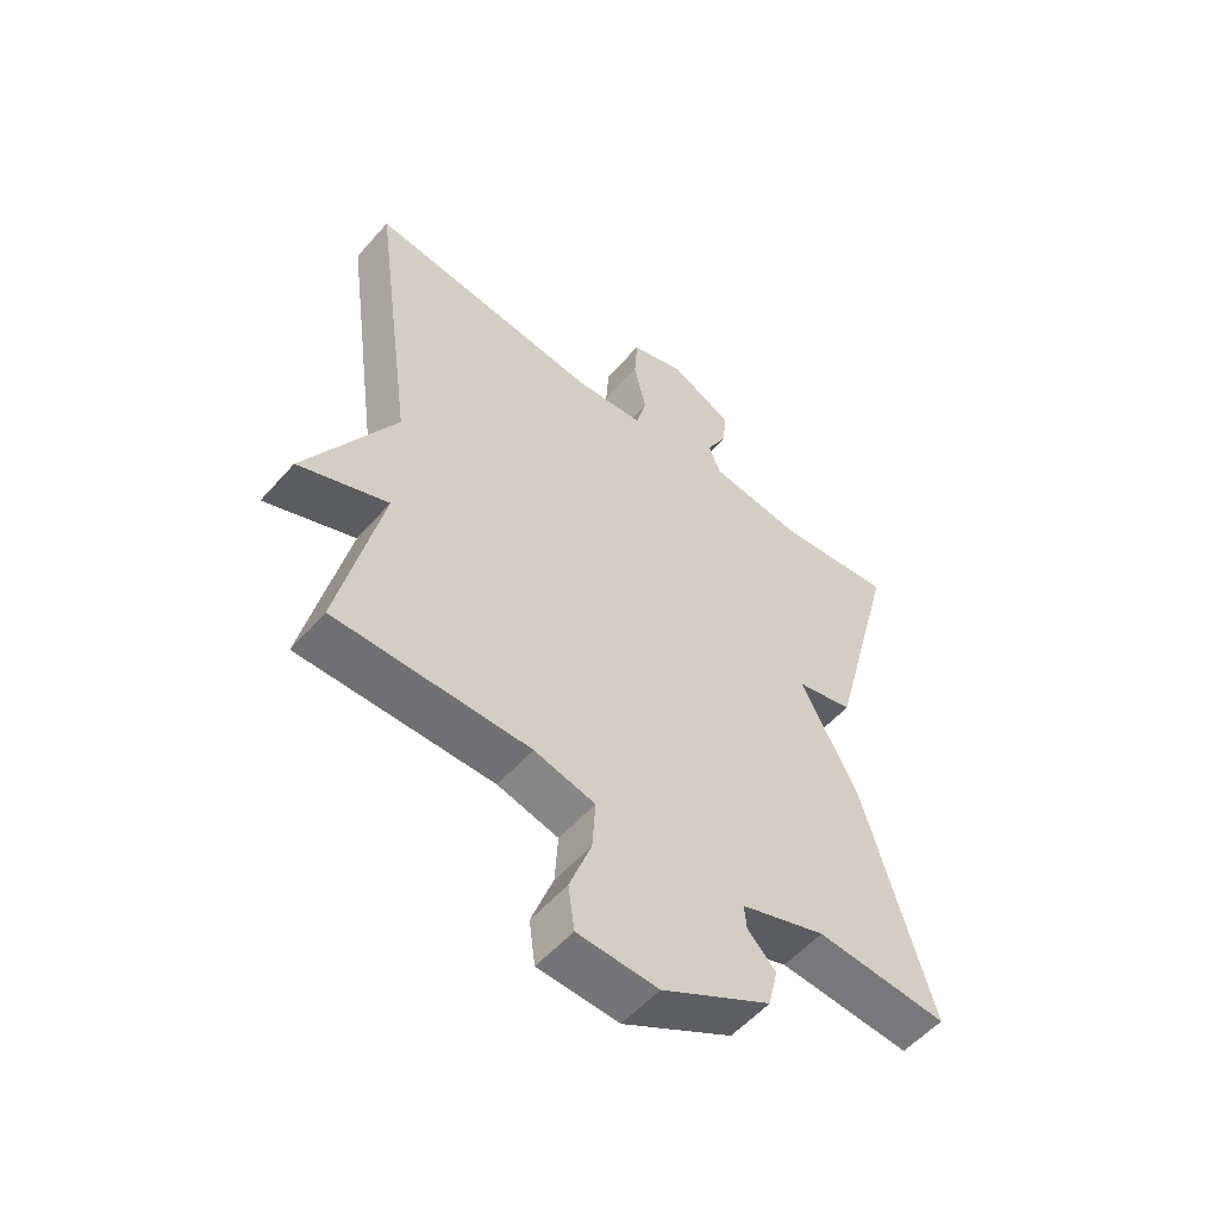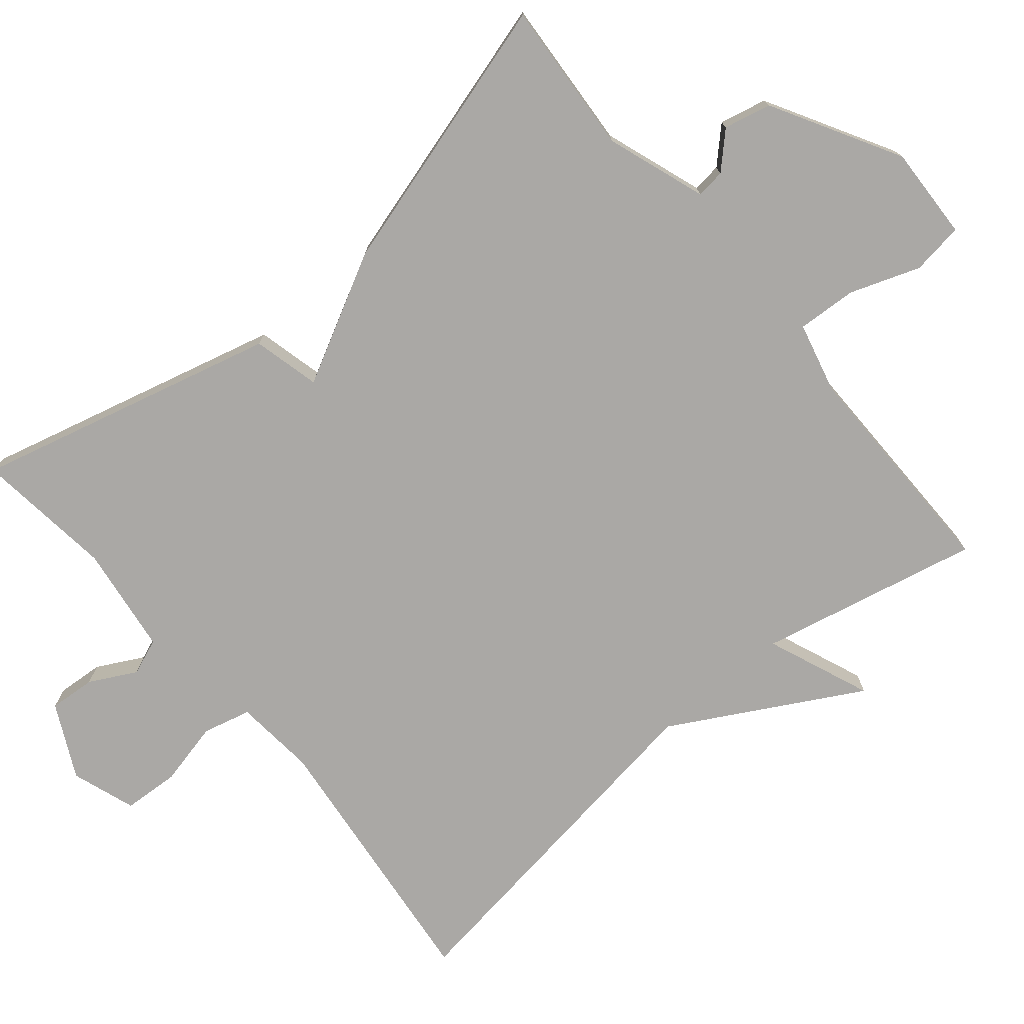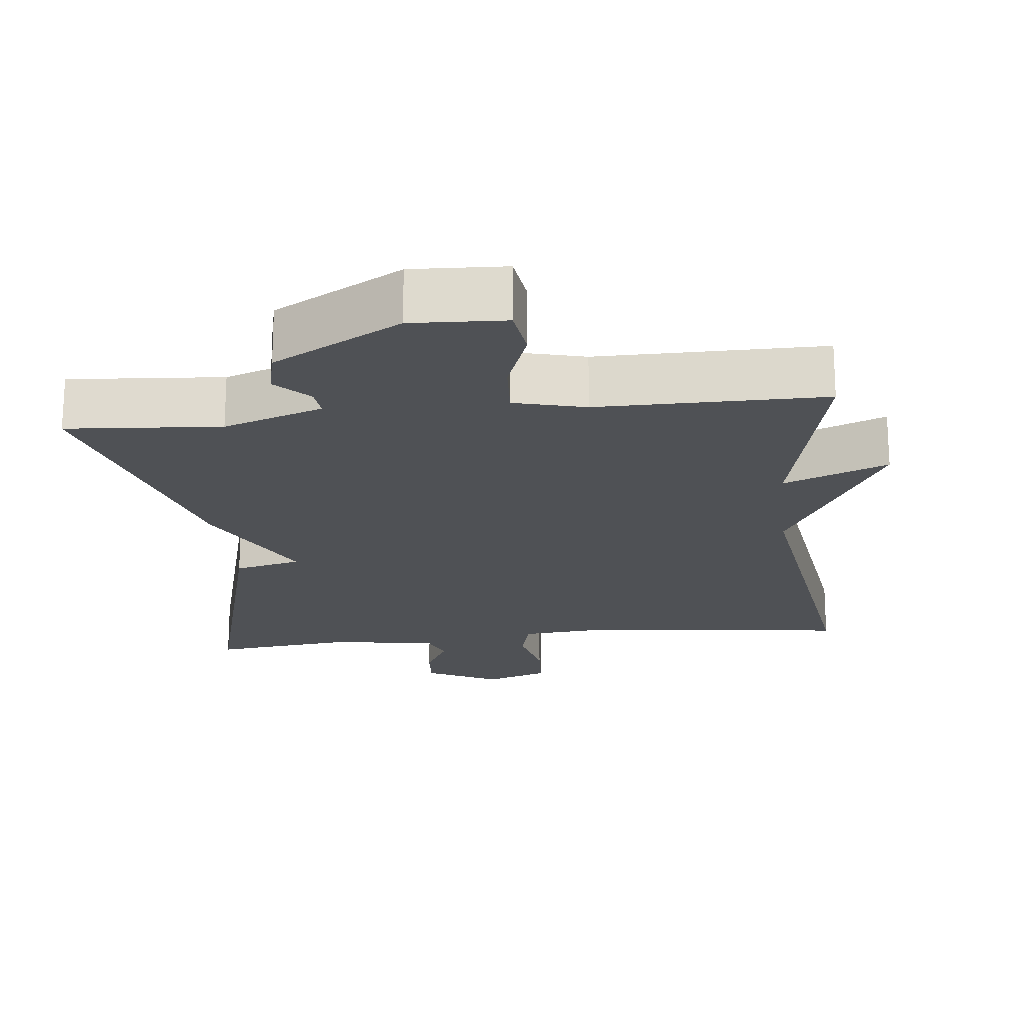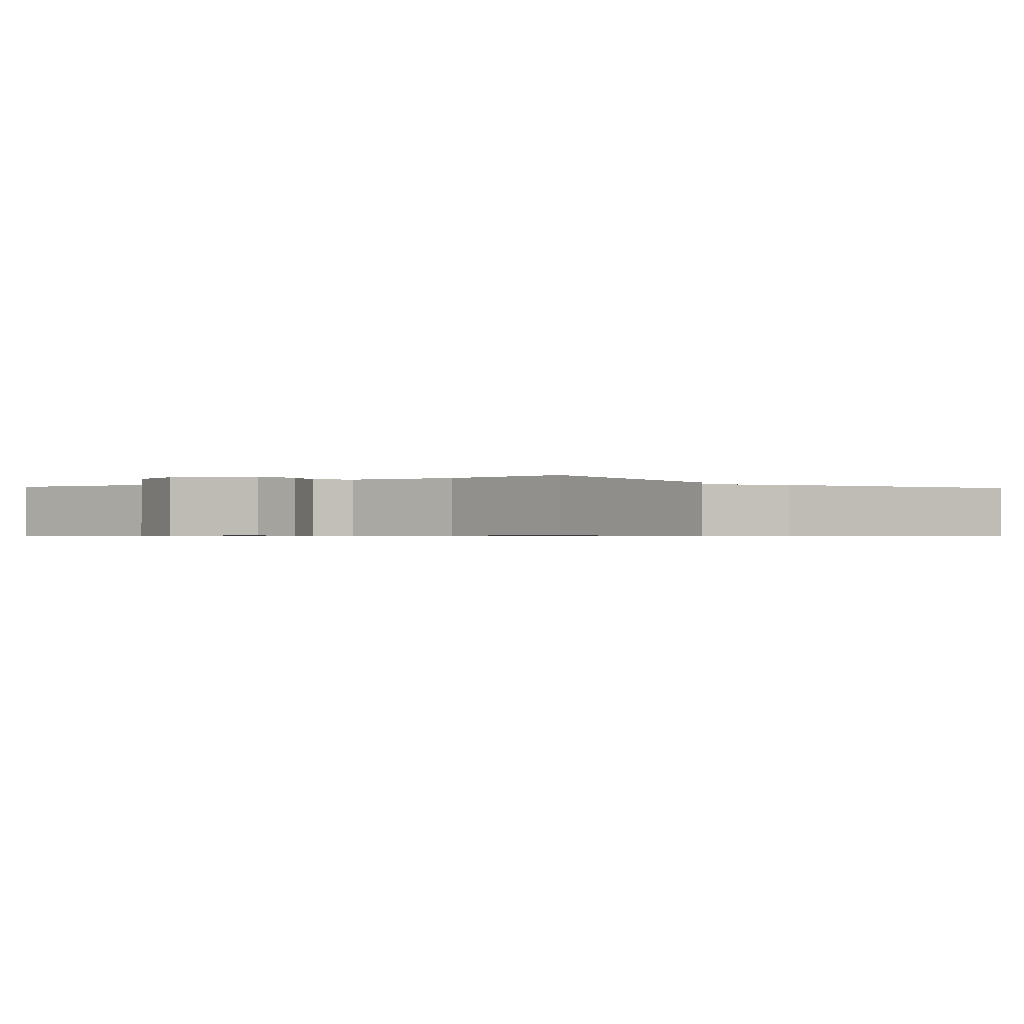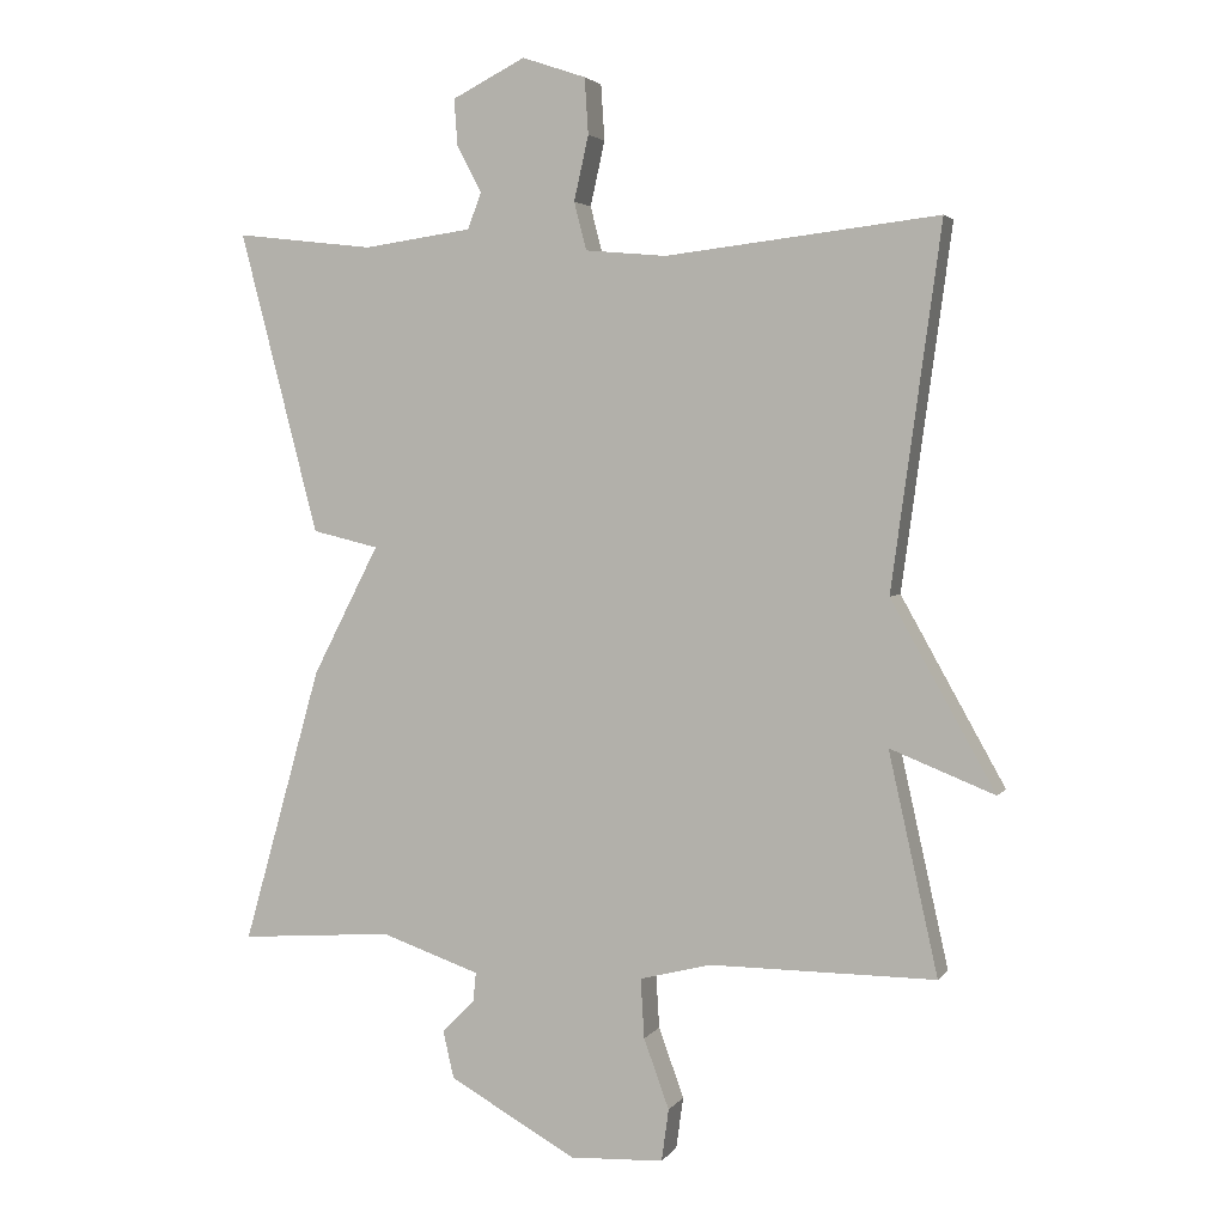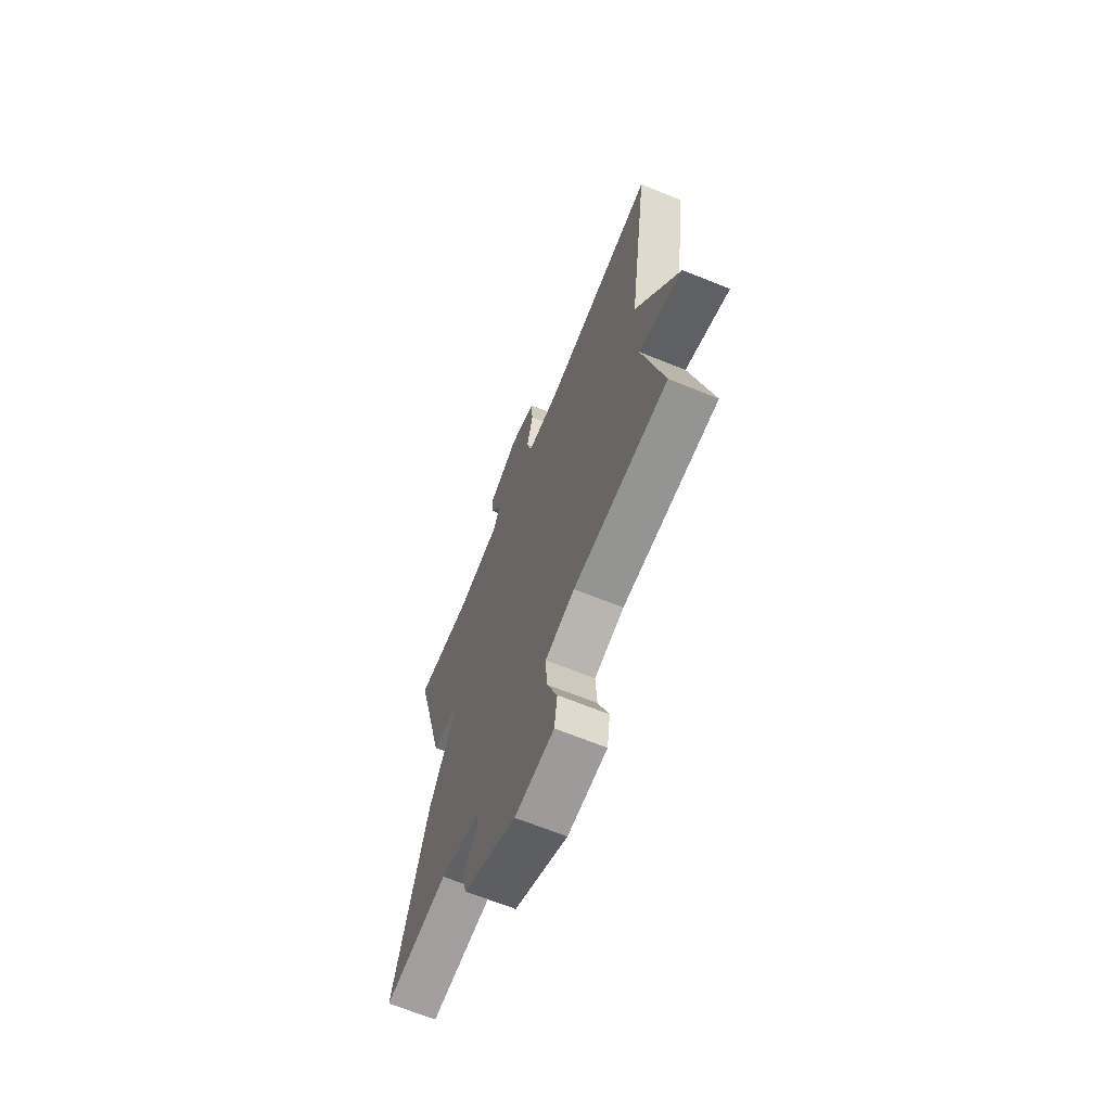
<metadata>
{"format":"obj","ext":"obj","renderer":"f3d","projection":"perspective","resolution":1024,"background":"white","views":[{"elev":-55.1,"azim":-40.5,"up":"+Z"},{"elev":-75.2,"azim":130.2,"up":"+Y"},{"elev":-20.0,"azim":-173.8,"up":"+Y"},{"elev":-0.6,"azim":41.4,"up":"+Y"},{"elev":3.4,"azim":-161.9,"up":"+Z"},{"elev":-67.1,"azim":-112.1,"up":"+Z"}]}
</metadata>
<code>
v -0.5 0.07 -0.5
v -0.432 0.07 -0.196
v -0.576 0.07 -0.253
v -0.432 0.07 0.004
v -0.5 0.07 0.5
v -0.124 0.07 0.456
v -0.012 0.07 0.466
v 0.005 0.07 0.532
v -0.015 0.07 0.621
v -0.01 0.07 0.698
v 0.078 0.07 0.728
v 0.179 0.07 0.677
v 0.174 0.07 0.613
v 0.14 0.07 0.549
v 0.159 0.07 0.499
v 0.309 0.07 0.478
v 0.5 0.07 0.5
v 0.391 0.07 0.083
v 0.299 0.07 0.061
v 0.391 0.07 -0.117
v 0.5 0.07 -0.5
v 0.288 0.07 -0.484
v 0.151 0.07 -0.531
v 0.155 0.07 -0.571
v 0.2 0.07 -0.617
v 0.185 0.07 -0.682
v 0.009 0.07 -0.78
v -0.12 0.07 -0.774
v -0.13 0.07 -0.702
v -0.095 0.07 -0.606
v -0.09 0.07 -0.524
v -0.188 0.07 -0.499
v -0.5 0 -0.5
v -0.432 0 -0.196
v -0.576 0 -0.253
v -0.432 0 0.004
v -0.5 0 0.5
v -0.124 0 0.456
v -0.012 0 0.466
v 0.005 0 0.532
v -0.015 0 0.621
v -0.01 0 0.698
v 0.078 0 0.728
v 0.179 0 0.677
v 0.174 0 0.613
v 0.14 0 0.549
v 0.159 0 0.499
v 0.309 0 0.478
v 0.5 0 0.5
v 0.391 0 0.083
v 0.299 0 0.061
v 0.391 0 -0.117
v 0.5 0 -0.5
v 0.288 0 -0.484
v 0.151 0 -0.531
v 0.155 0 -0.571
v 0.2 0 -0.617
v 0.185 0 -0.682
v 0.009 0 -0.78
v -0.12 0 -0.774
v -0.13 0 -0.702
v -0.095 0 -0.606
v -0.09 0 -0.524
v -0.188 0 -0.499
f 28 29 30
f 27 28 30
f 26 27 30
f 25 26 30
f 24 25 30
f 23 24 30 31
f 22 23 31 32
f 19 20 21 22
f 16 17 18 19
f 15 16 19
f 32 1 2
f 22 32 2
f 19 22 2
f 15 19 2
f 14 15 2
f 12 13 14
f 11 12 14
f 10 11 14
f 9 10 14
f 8 9 14
f 4 5 6
f 4 6 7
f 3 4 7
f 2 3 7
f 14 2 7
f 7 8 14
f 62 61 60
f 62 60 59
f 62 59 58
f 62 58 57
f 62 57 56
f 63 62 56 55
f 64 63 55 54
f 54 53 52 51
f 51 50 49 48
f 51 48 47
f 34 33 64
f 34 64 54
f 34 54 51
f 34 51 47
f 34 47 46
f 46 45 44
f 46 44 43
f 46 43 42
f 46 42 41
f 46 41 40
f 38 37 36
f 39 38 36
f 39 36 35
f 39 35 34
f 39 34 46
f 46 40 39
f 1 33 34 2
f 2 34 35 3
f 3 35 36 4
f 4 36 37 5
f 5 37 38 6
f 6 38 39 7
f 7 39 40 8
f 8 40 41 9
f 9 41 42 10
f 10 42 43 11
f 11 43 44 12
f 12 44 45 13
f 13 45 46 14
f 14 46 47 15
f 15 47 48 16
f 16 48 49 17
f 17 49 50 18
f 18 50 51 19
f 19 51 52 20
f 20 52 53 21
f 21 53 54 22
f 22 54 55 23
f 23 55 56 24
f 24 56 57 25
f 25 57 58 26
f 26 58 59 27
f 27 59 60 28
f 28 60 61 29
f 29 61 62 30
f 30 62 63 31
f 31 63 64 32
f 32 64 33 1

</code>
